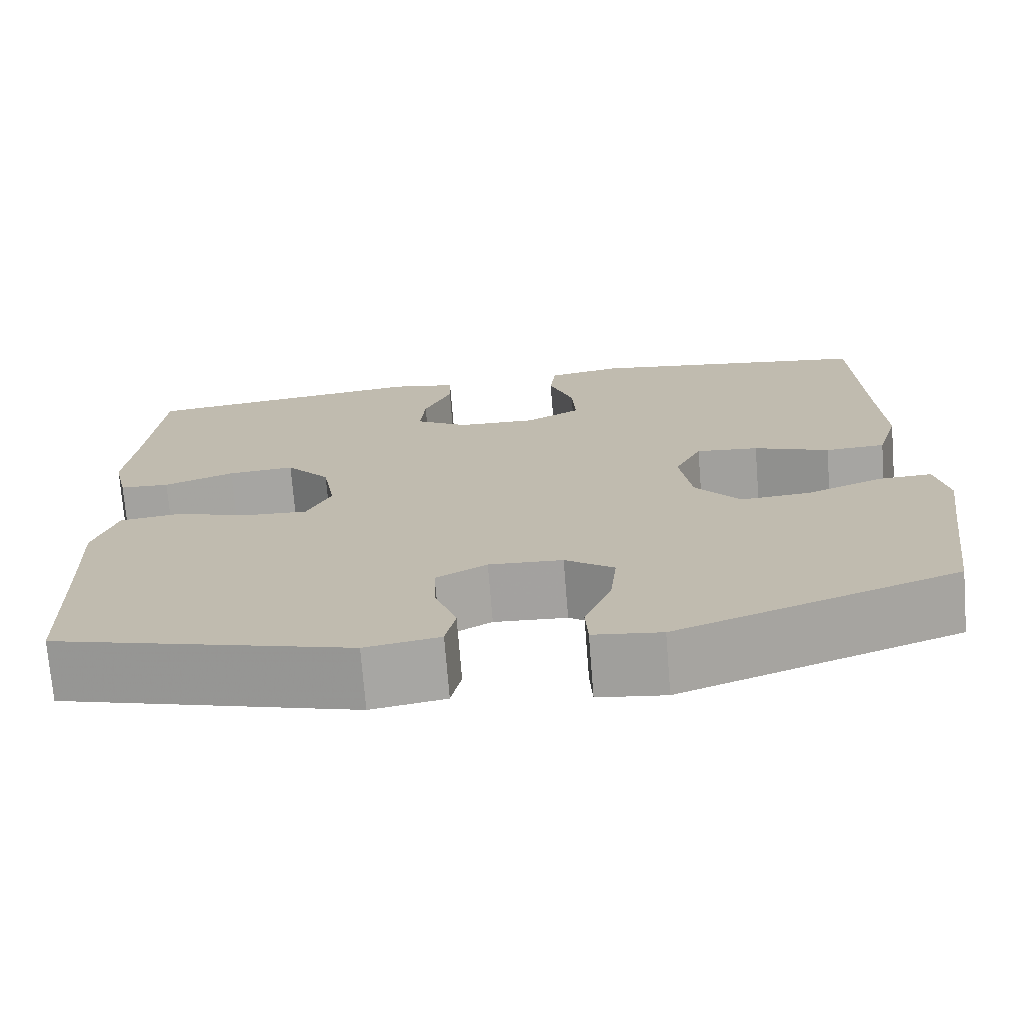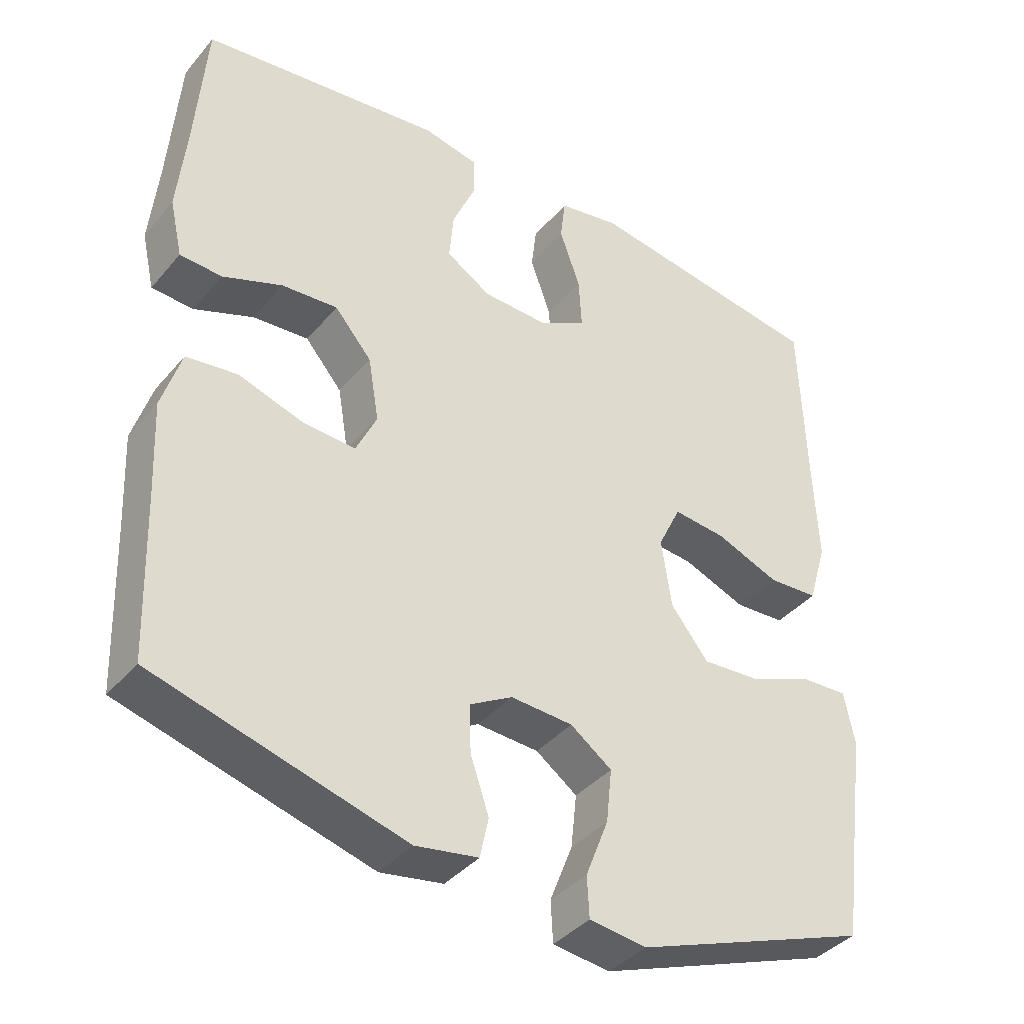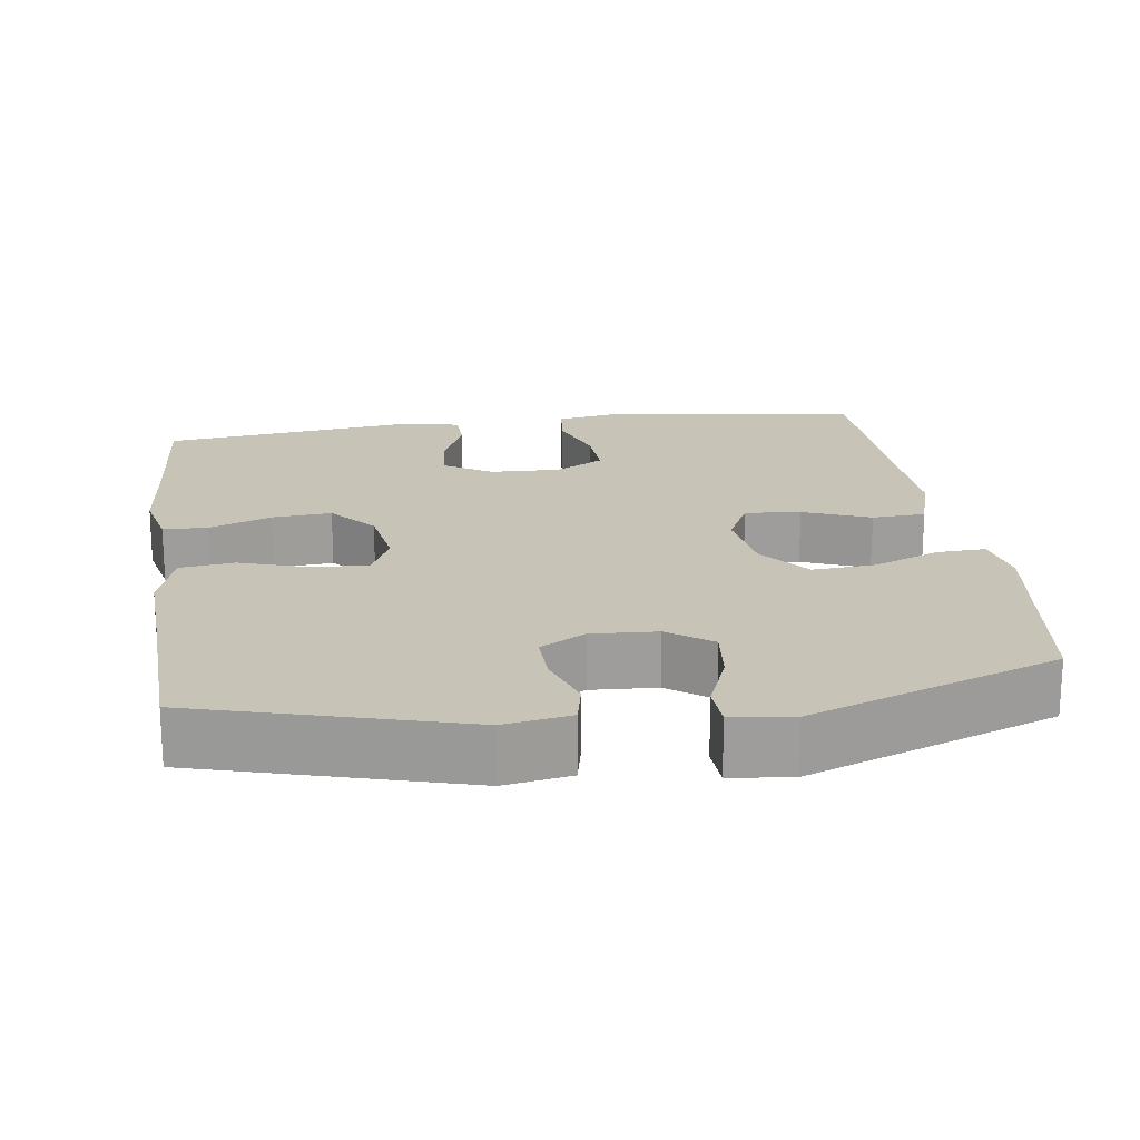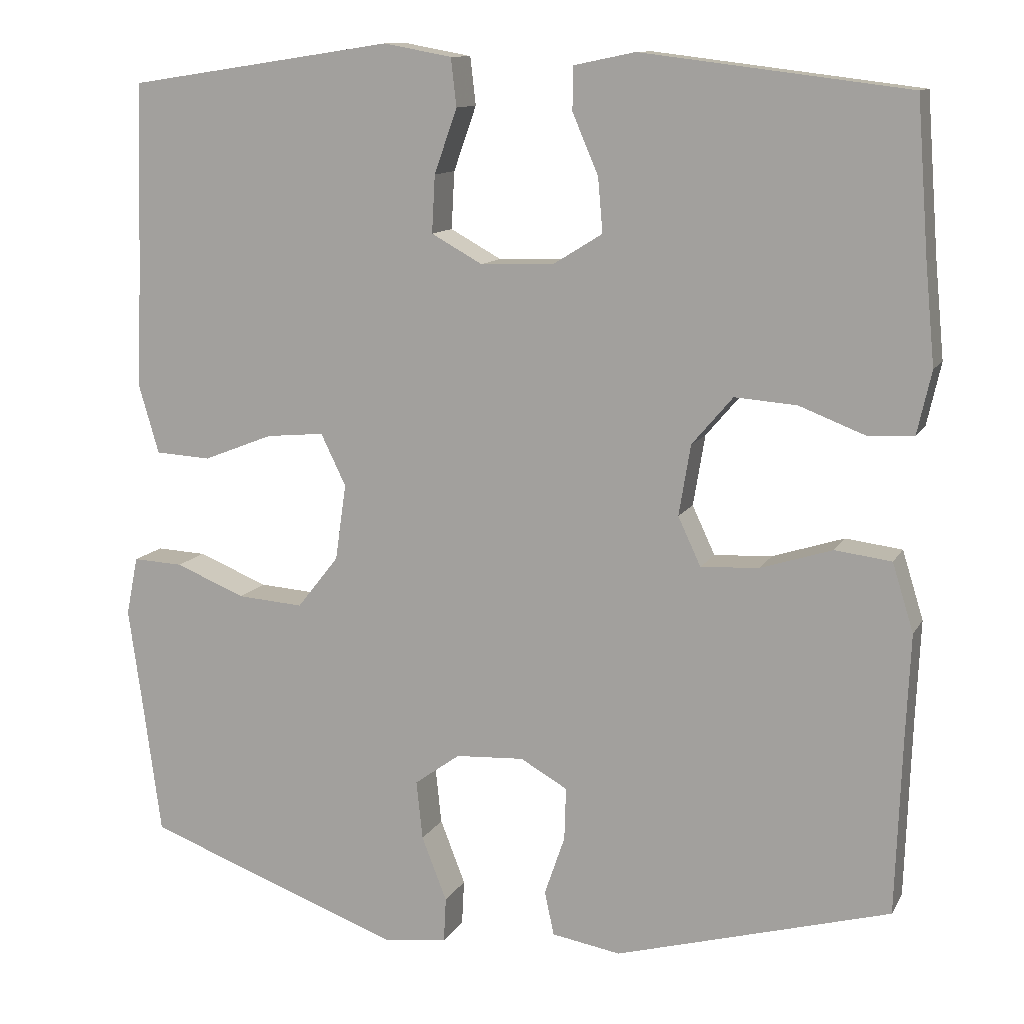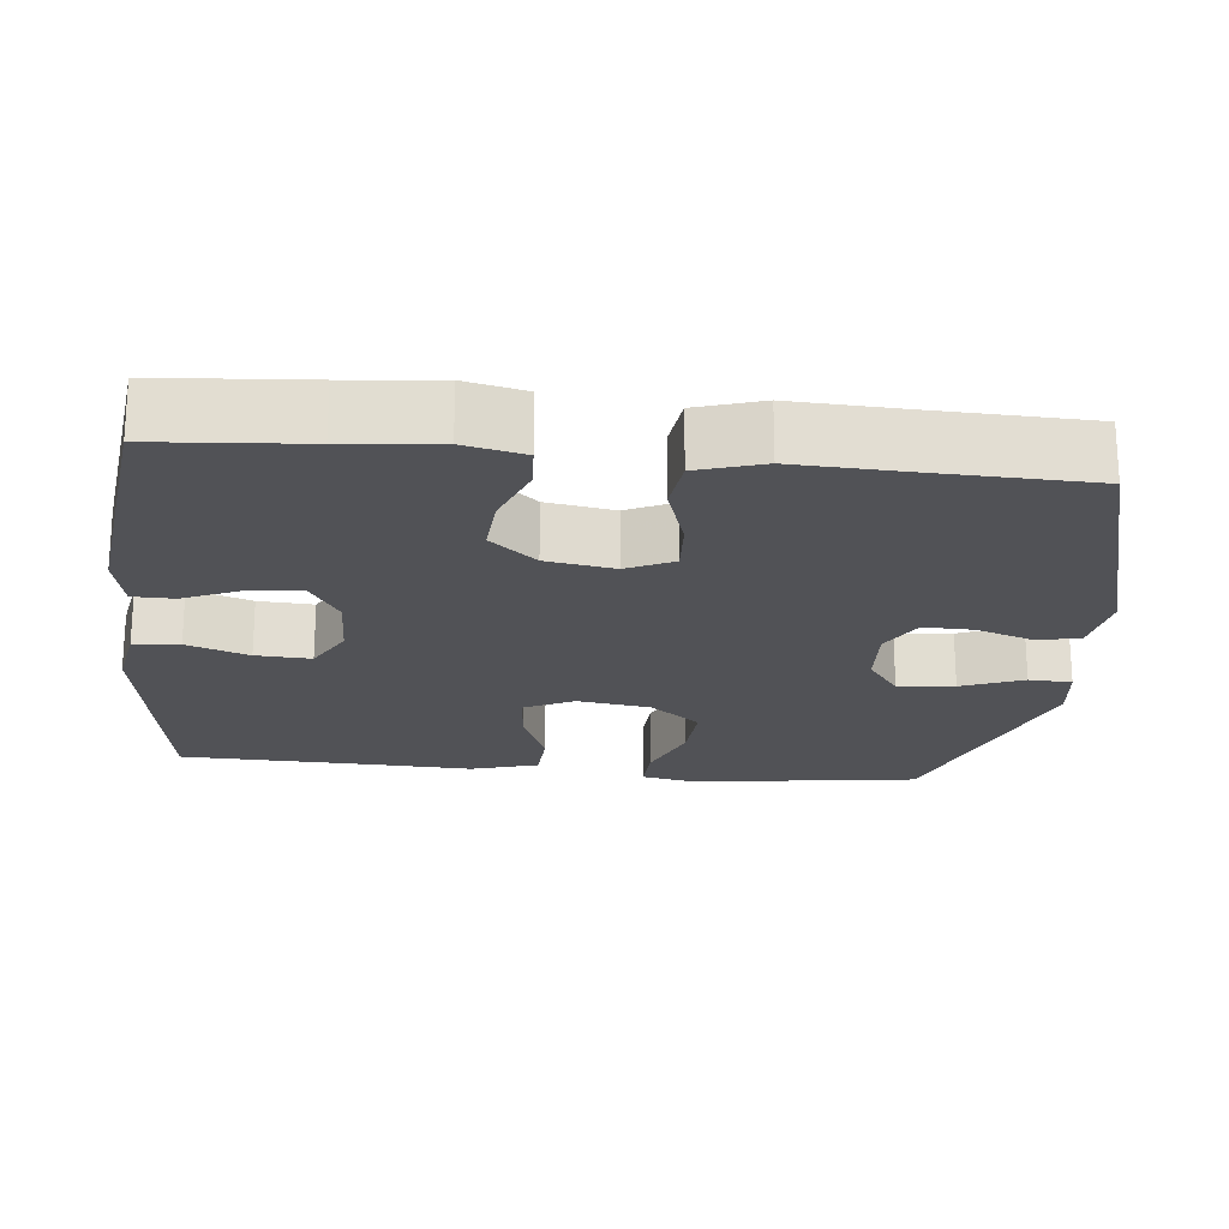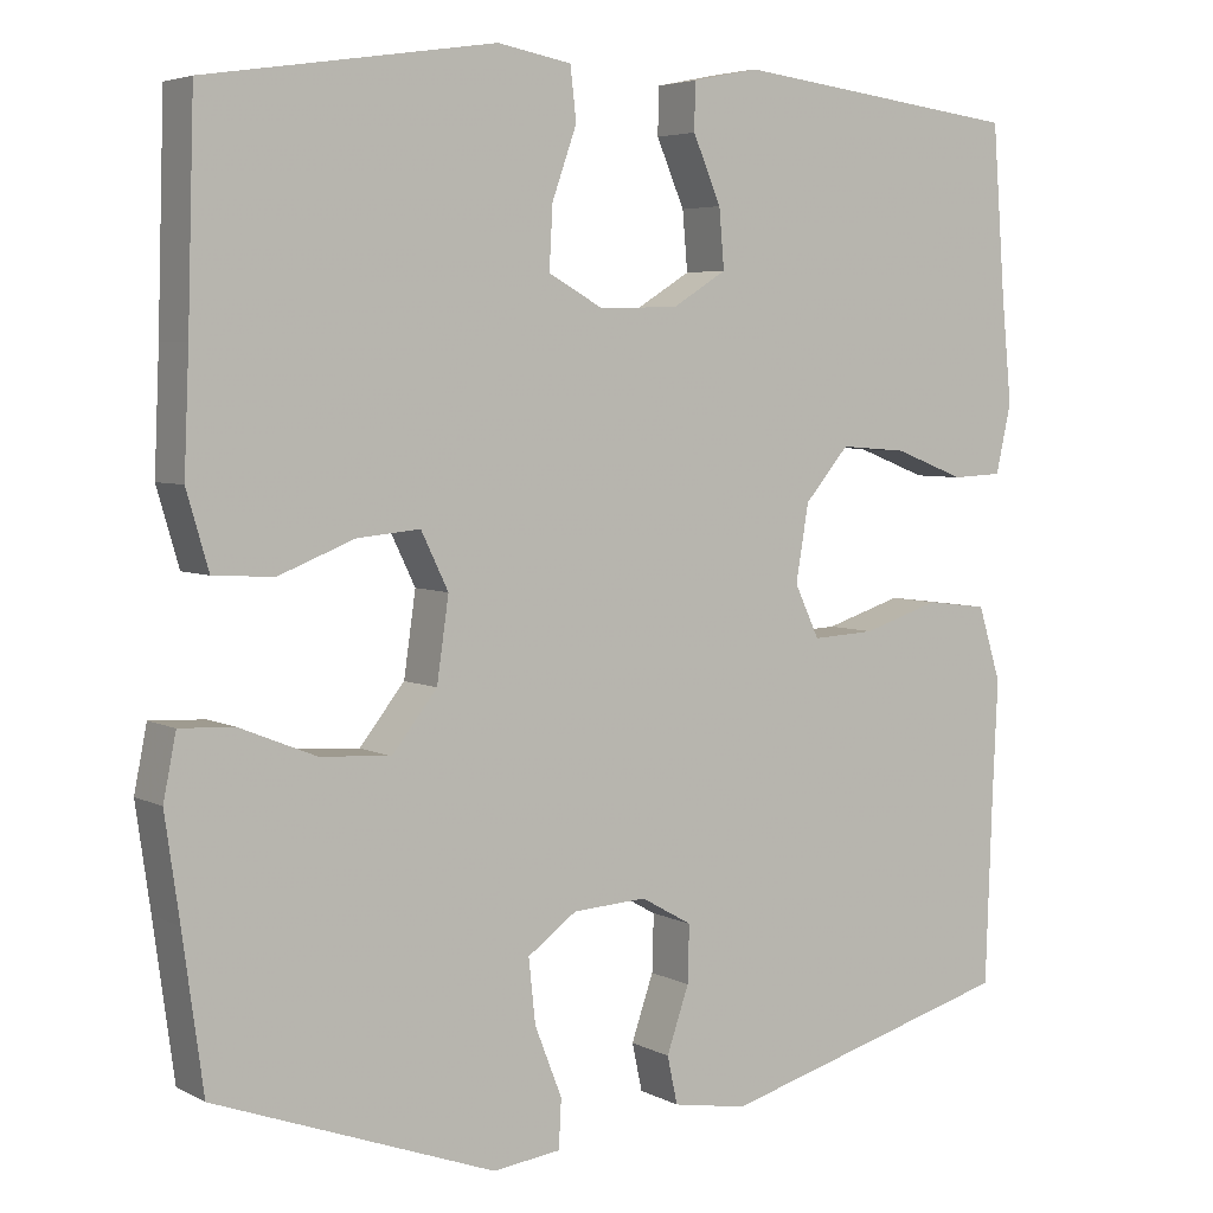
<metadata>
{"format":"obj","ext":"obj","renderer":"f3d","projection":"perspective","resolution":1024,"background":"white","views":[{"elev":-73.1,"azim":-175.4,"up":"+Z"},{"elev":-38.9,"azim":144.5,"up":"+Z"},{"elev":19.7,"azim":172.0,"up":"+Y"},{"elev":11.6,"azim":18.9,"up":"+Z"},{"elev":-21.2,"azim":84.2,"up":"+Y"},{"elev":4.9,"azim":-32.8,"up":"+Z"}]}
</metadata>
<code>
v 0.5 0.07 0.5
v 0.515 0.07 0.302
v 0.527 0.07 0.178
v 0.509 0.07 0.098
v 0.45 0.07 0.095
v 0.367 0.07 0.127
v 0.288 0.07 0.133
v 0.236 0.07 0.072
v 0.221 0.07 -0.018
v 0.25 0.07 -0.08
v 0.324 0.07 -0.076
v 0.415 0.07 -0.047
v 0.487 0.07 -0.056
v 0.514 0.07 -0.143
v 0.508 0.07 -0.274
v 0.5 0.07 -0.5
v 0.15 0.07 -0.598
v 0.062 0.07 -0.583
v 0.05 0.07 -0.527
v 0.076 0.07 -0.451
v 0.078 0.07 -0.384
v 0.018 0.07 -0.35
v -0.069 0.07 -0.355
v -0.127 0.07 -0.397
v -0.119 0.07 -0.472
v -0.087 0.07 -0.554
v -0.09 0.07 -0.611
v -0.17 0.07 -0.621
v -0.5 0.07 -0.5
v -0.524 0.07 -0.322
v -0.541 0.07 -0.202
v -0.526 0.07 -0.127
v -0.462 0.07 -0.13
v -0.373 0.07 -0.166
v -0.289 0.07 -0.172
v -0.236 0.07 -0.105
v -0.222 0.07 -0.008
v -0.254 0.07 0.058
v -0.328 0.07 0.051
v -0.417 0.07 0.016
v -0.488 0.07 0.02
v -0.514 0.07 0.109
v -0.508 0.07 0.246
v -0.5 0.07 0.5
v -0.161 0.07 0.551
v -0.074 0.07 0.535
v -0.067 0.07 0.474
v -0.096 0.07 0.392
v -0.1 0.07 0.319
v -0.035 0.07 0.283
v 0.058 0.07 0.286
v 0.121 0.07 0.325
v 0.115 0.07 0.394
v 0.082 0.07 0.471
v 0.083 0.07 0.526
v 0.161 0.07 0.542
v 0.5 0 0.5
v 0.515 0 0.302
v 0.527 0 0.178
v 0.509 0 0.098
v 0.45 0 0.095
v 0.367 0 0.127
v 0.288 0 0.133
v 0.236 0 0.072
v 0.221 0 -0.018
v 0.25 0 -0.08
v 0.324 0 -0.076
v 0.415 0 -0.047
v 0.487 0 -0.056
v 0.514 0 -0.143
v 0.508 0 -0.274
v 0.5 0 -0.5
v 0.15 0 -0.598
v 0.062 0 -0.583
v 0.05 0 -0.527
v 0.076 0 -0.451
v 0.078 0 -0.384
v 0.018 0 -0.35
v -0.069 0 -0.355
v -0.127 0 -0.397
v -0.119 0 -0.472
v -0.087 0 -0.554
v -0.09 0 -0.611
v -0.17 0 -0.621
v -0.5 0 -0.5
v -0.524 0 -0.322
v -0.541 0 -0.202
v -0.526 0 -0.127
v -0.462 0 -0.13
v -0.373 0 -0.166
v -0.289 0 -0.172
v -0.236 0 -0.105
v -0.222 0 -0.008
v -0.254 0 0.058
v -0.328 0 0.051
v -0.417 0 0.016
v -0.488 0 0.02
v -0.514 0 0.109
v -0.508 0 0.246
v -0.5 0 0.5
v -0.161 0 0.551
v -0.074 0 0.535
v -0.067 0 0.474
v -0.096 0 0.392
v -0.1 0 0.319
v -0.035 0 0.283
v 0.058 0 0.286
v 0.121 0 0.325
v 0.115 0 0.394
v 0.082 0 0.471
v 0.083 0 0.526
v 0.161 0 0.542
f 56 1 2
f 55 56 2
f 54 55 2
f 53 54 2
f 4 5 6
f 3 4 6
f 2 3 6
f 53 2 6
f 52 53 6
f 51 52 6 7
f 50 51 7 8
f 49 50 8 9
f 46 47 48
f 45 46 48
f 44 45 48
f 43 44 48
f 43 48 49
f 42 43 49
f 41 42 49
f 40 41 49
f 39 40 49
f 38 39 49
f 49 9 10
f 38 49 10
f 37 38 10
f 32 33 34
f 31 32 34
f 30 31 34
f 30 34 35
f 29 30 35
f 28 29 35
f 27 28 35
f 26 27 35
f 25 26 35
f 24 25 35 36
f 18 19 20
f 17 18 20
f 16 17 20
f 15 16 20
f 15 20 21
f 14 15 21
f 13 14 21
f 12 13 21
f 11 12 21
f 10 11 21 22
f 36 37 10
f 24 36 10
f 23 24 10
f 10 22 23
f 58 57 112
f 58 112 111
f 58 111 110
f 58 110 109
f 62 61 60
f 62 60 59
f 62 59 58
f 62 58 109
f 62 109 108
f 63 62 108 107
f 64 63 107 106
f 65 64 106 105
f 104 103 102
f 104 102 101
f 104 101 100
f 104 100 99
f 105 104 99
f 105 99 98
f 105 98 97
f 105 97 96
f 105 96 95
f 105 95 94
f 66 65 105
f 66 105 94
f 66 94 93
f 90 89 88
f 90 88 87
f 90 87 86
f 91 90 86
f 91 86 85
f 91 85 84
f 91 84 83
f 91 83 82
f 91 82 81
f 92 91 81 80
f 76 75 74
f 76 74 73
f 76 73 72
f 76 72 71
f 77 76 71
f 77 71 70
f 77 70 69
f 77 69 68
f 77 68 67
f 78 77 67 66
f 66 93 92
f 66 92 80
f 66 80 79
f 79 78 66
f 1 57 58 2
f 2 58 59 3
f 3 59 60 4
f 4 60 61 5
f 5 61 62 6
f 6 62 63 7
f 7 63 64 8
f 8 64 65 9
f 9 65 66 10
f 10 66 67 11
f 11 67 68 12
f 12 68 69 13
f 13 69 70 14
f 14 70 71 15
f 15 71 72 16
f 16 72 73 17
f 17 73 74 18
f 18 74 75 19
f 19 75 76 20
f 20 76 77 21
f 21 77 78 22
f 22 78 79 23
f 23 79 80 24
f 24 80 81 25
f 25 81 82 26
f 26 82 83 27
f 27 83 84 28
f 28 84 85 29
f 29 85 86 30
f 30 86 87 31
f 31 87 88 32
f 32 88 89 33
f 33 89 90 34
f 34 90 91 35
f 35 91 92 36
f 36 92 93 37
f 37 93 94 38
f 38 94 95 39
f 39 95 96 40
f 40 96 97 41
f 41 97 98 42
f 42 98 99 43
f 43 99 100 44
f 44 100 101 45
f 45 101 102 46
f 46 102 103 47
f 47 103 104 48
f 48 104 105 49
f 49 105 106 50
f 50 106 107 51
f 51 107 108 52
f 52 108 109 53
f 53 109 110 54
f 54 110 111 55
f 55 111 112 56
f 56 112 57 1

</code>
